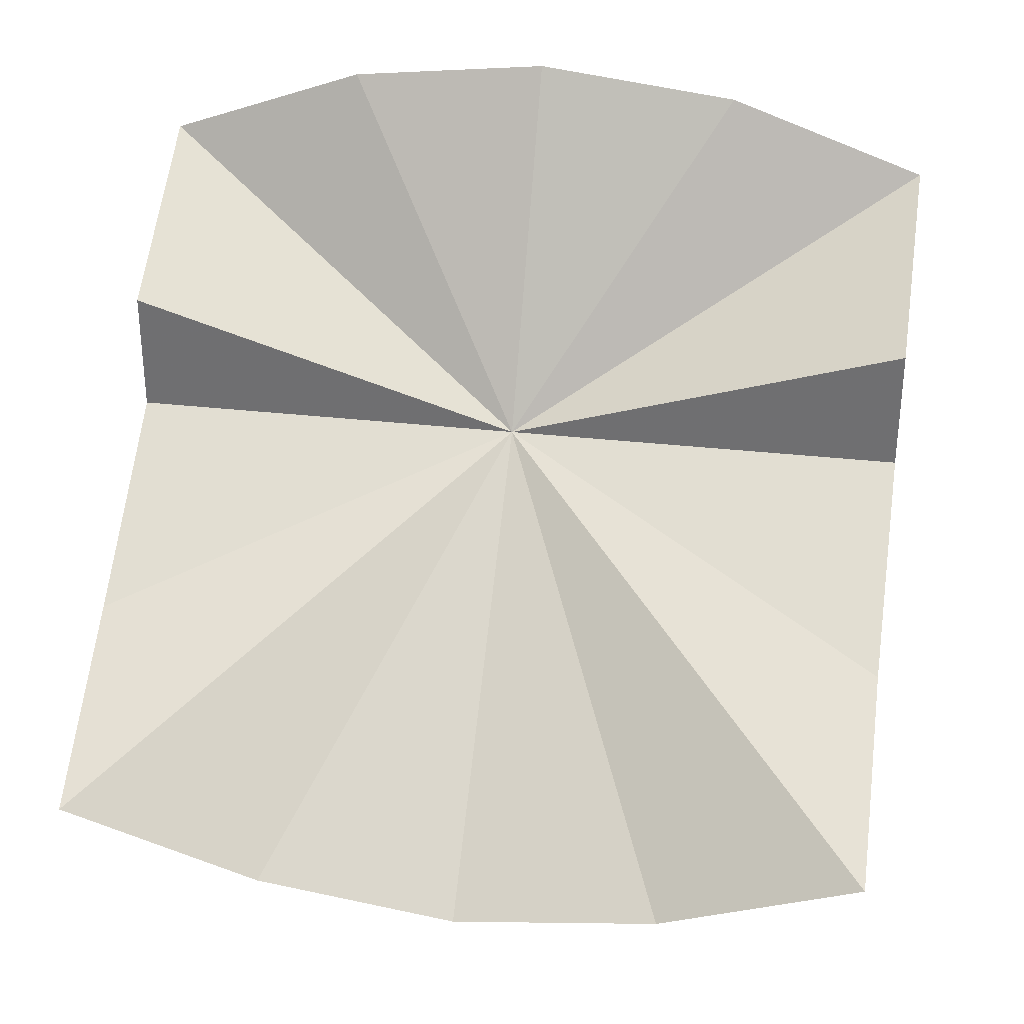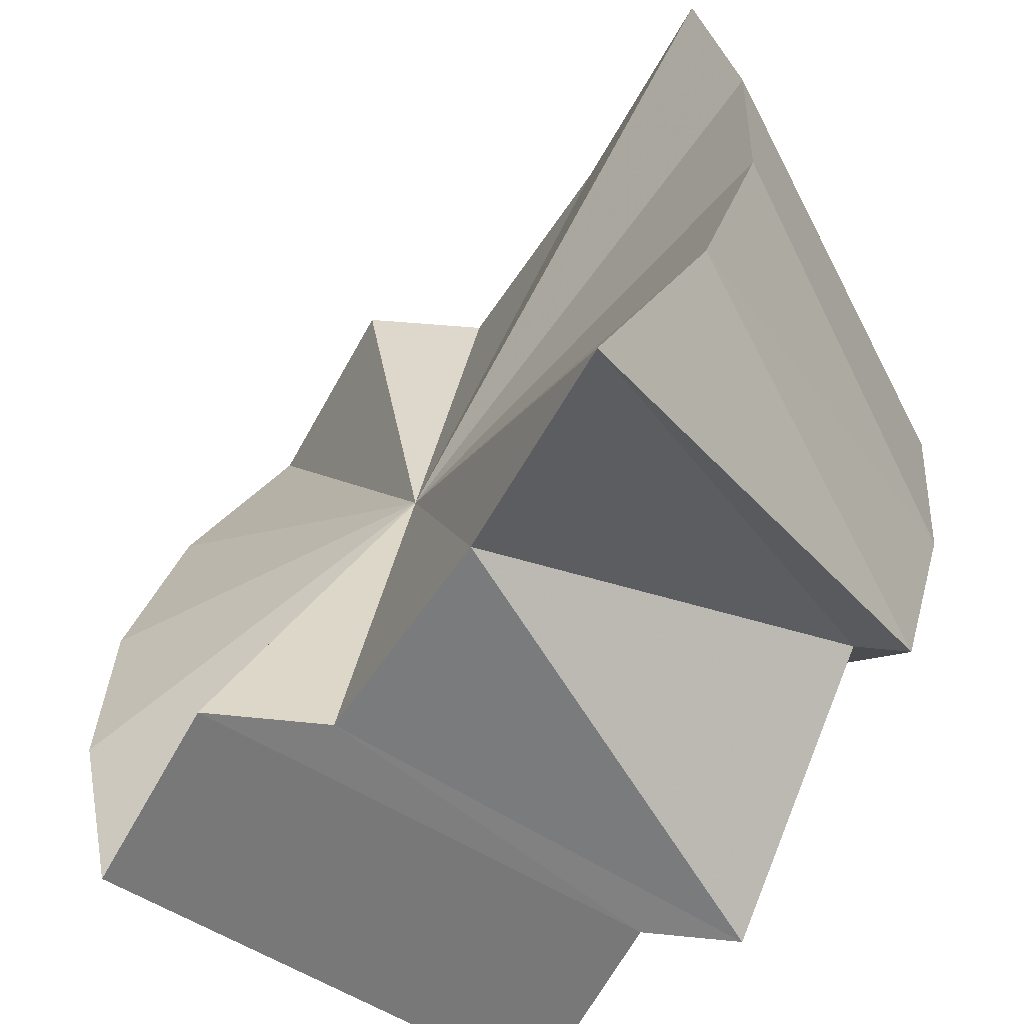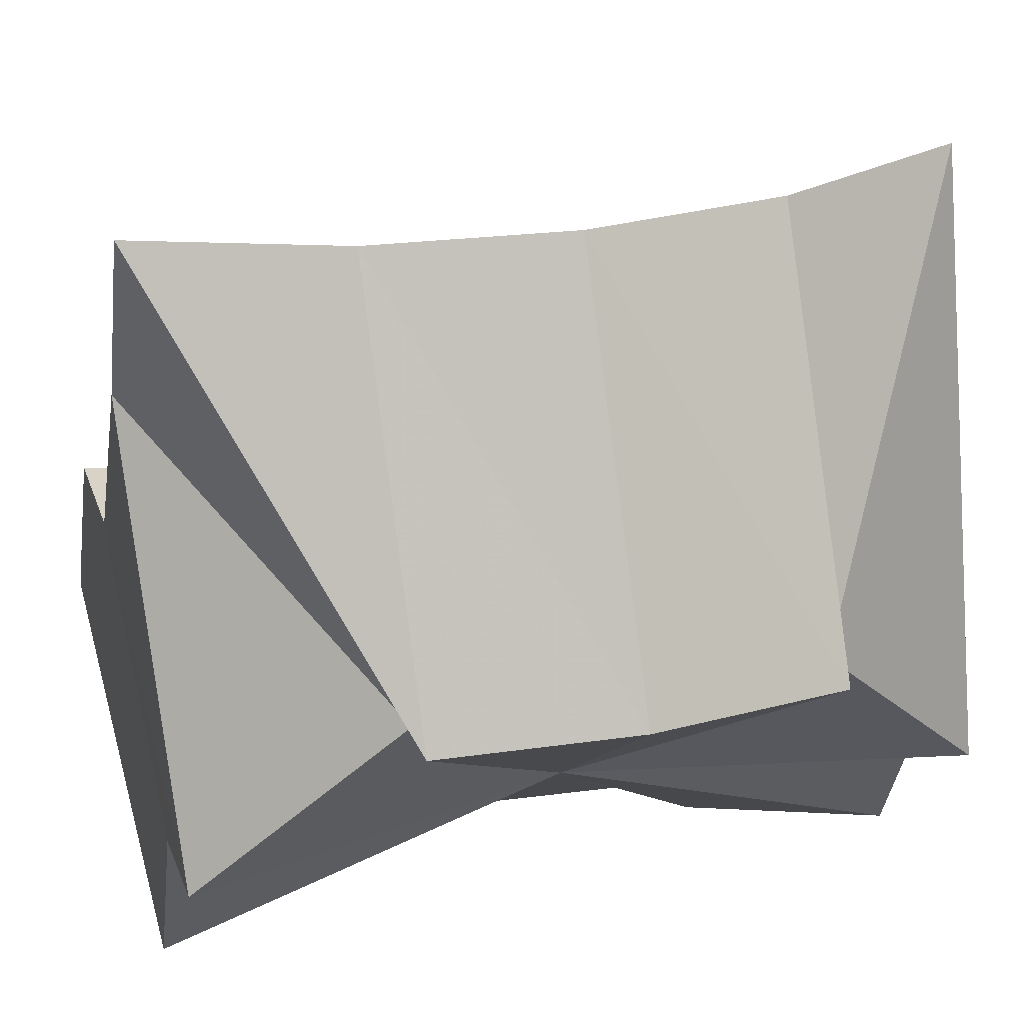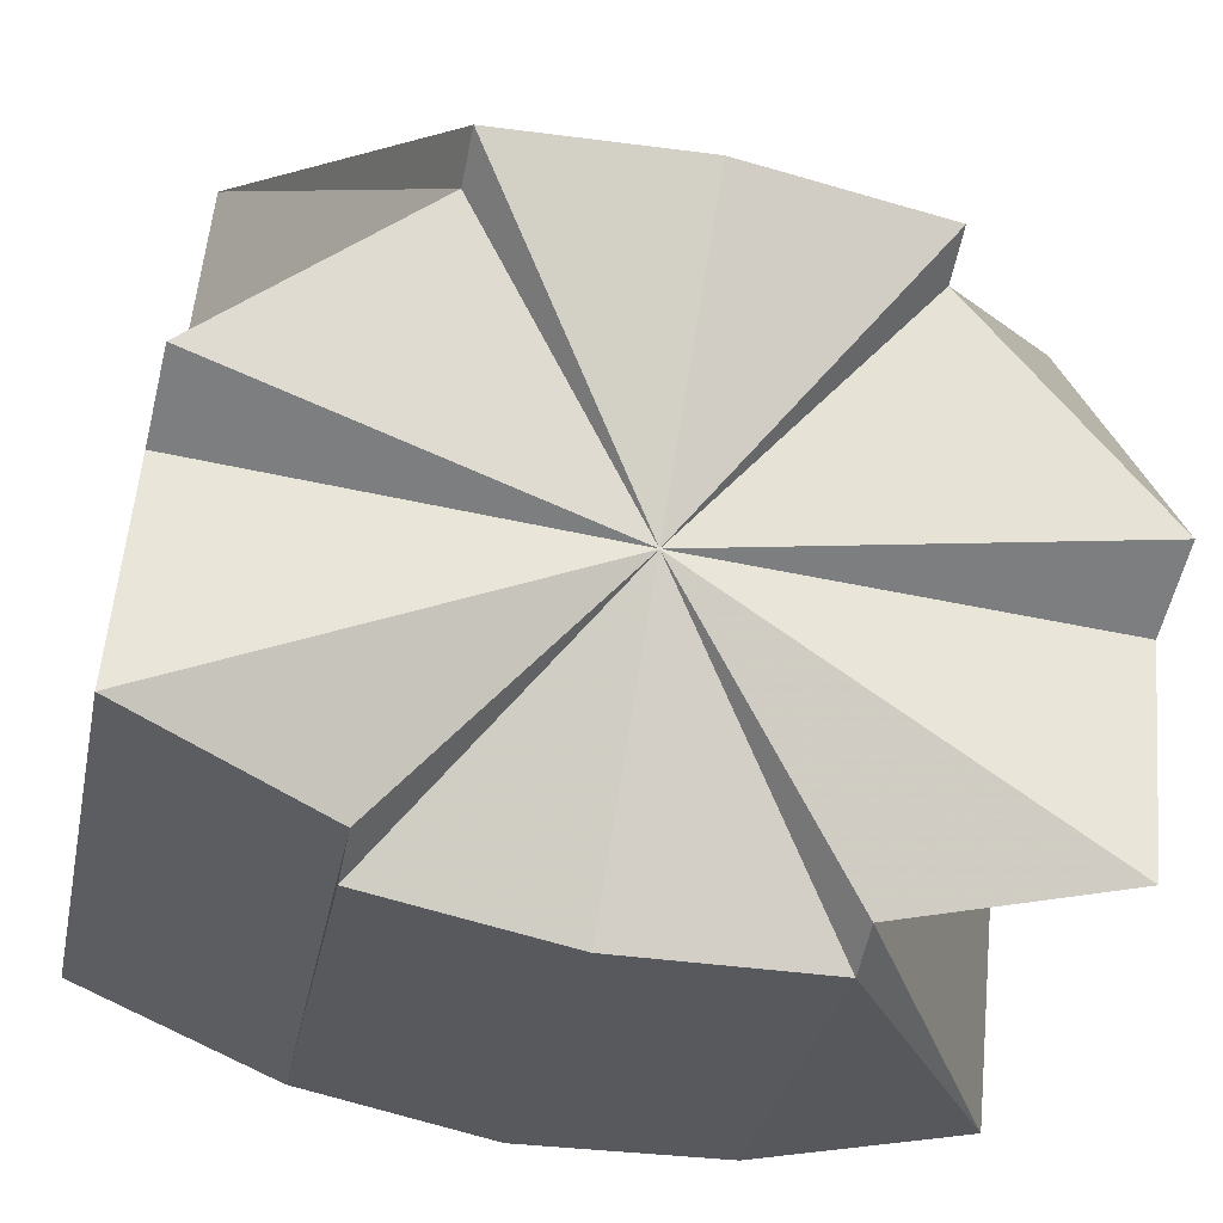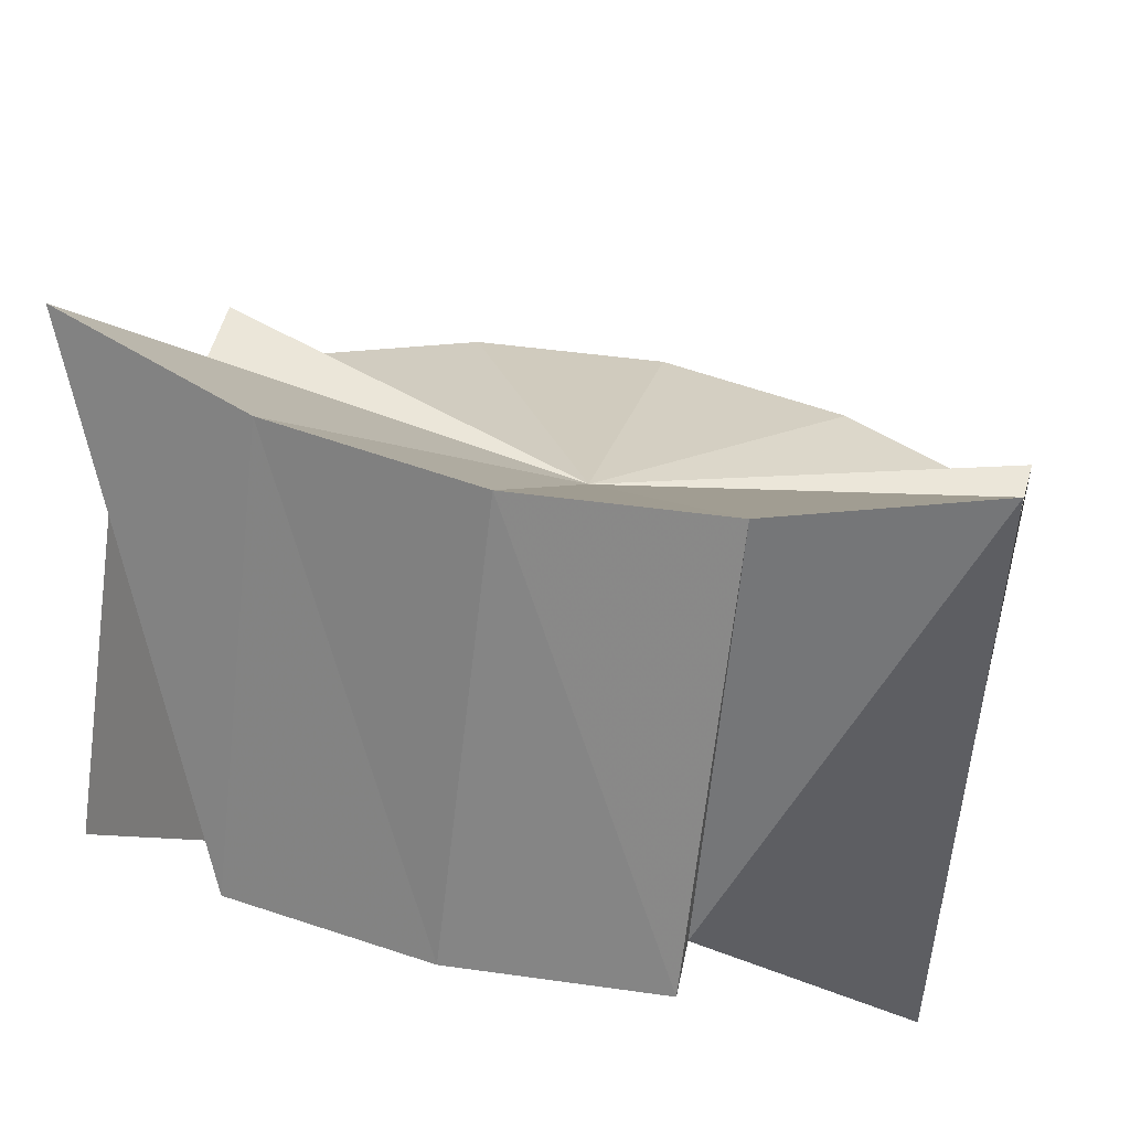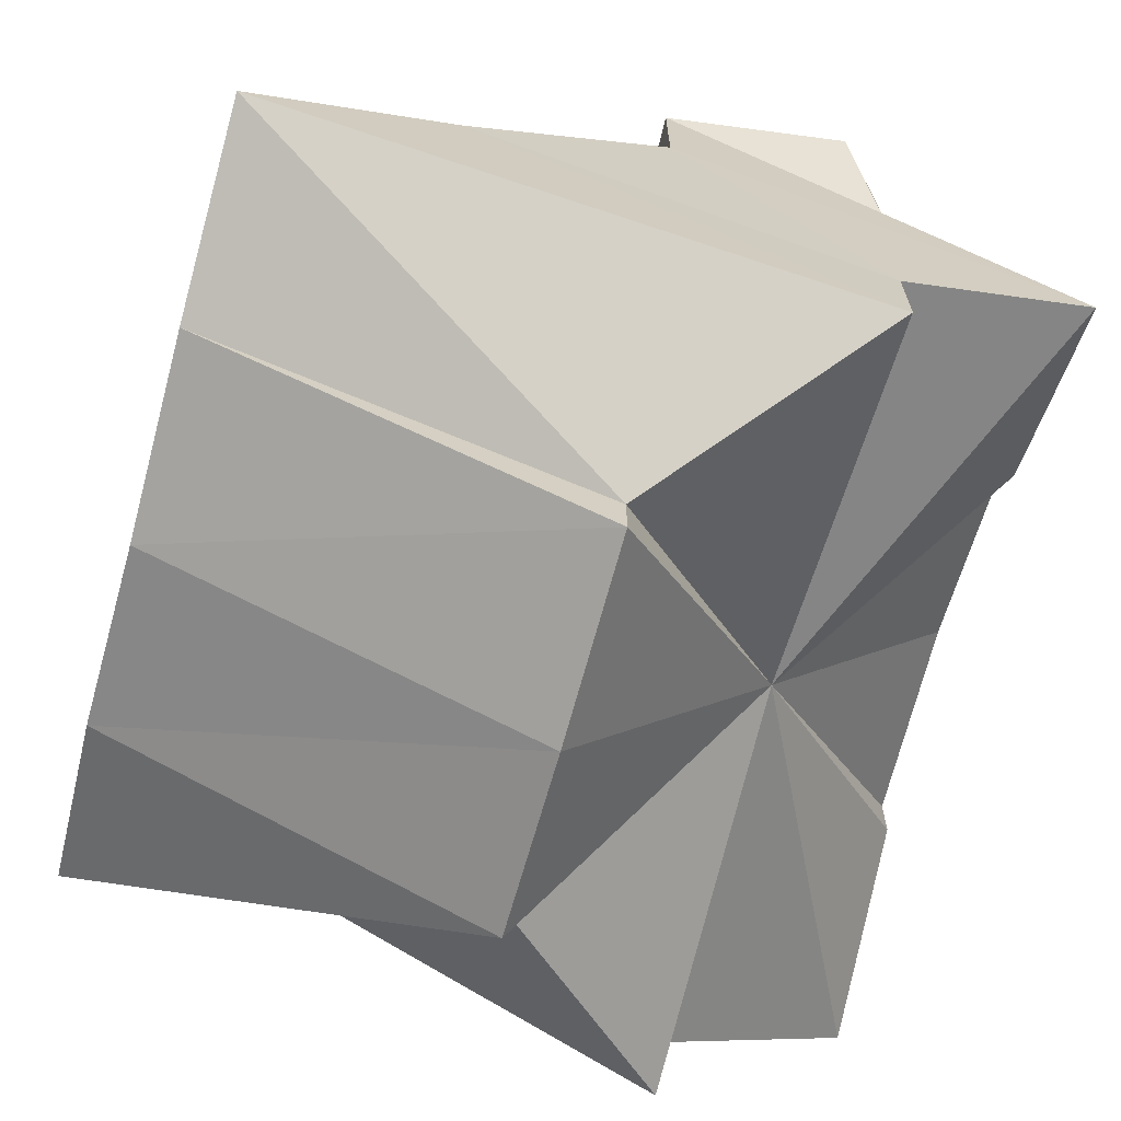
<metadata>
{"format":"obj","ext":"obj","renderer":"f3d","projection":"perspective","resolution":1024,"background":"white","views":[{"elev":33.7,"azim":-171.2,"up":"+Z"},{"elev":30.8,"azim":98.8,"up":"+Y"},{"elev":28.6,"azim":162.8,"up":"+Y"},{"elev":-59.0,"azim":167.7,"up":"+Y"},{"elev":53.9,"azim":-165.7,"up":"+Y"},{"elev":-68.0,"azim":-105.1,"up":"+Z"}]}
</metadata>
<code>
o 31696
v 2173 1875 14.06
v 2173 1875 14.06
v 2173 1875 14.04
v 2173 1875 14.06
v 2173 1875 14.04
v 2173 1875 14.04
v 2173 1875 14.04
v 2173 1875 14.06
v 2173 1875 14.04
v 2173 1875 14.03
v 2173 1875 14.05
v 2173 1875 14.04
v 2173 1875 14.06
v 2173 1875 14.05
v 2173 1875 14.04
v 2173 1875 14.05
v 2173 1875 14.04
v 2173 1875 14.04
v 2173 1875 14.04
v 2173 1875 14.03
v 2173 1875 14.04
v 2173 1875 14.05
v 2173 1875 14.03
v 2173 1875 14.03
v 2173 1875 14.03
v 2173 1875 14.02
v 2173 1875 14.04
v 2173 1875 14.04
v 2173 1875 14.03
v 2173 1875 14.03
v 2173 1875 14.02
v 2173 1875 14.04
v 2173 1875 14.06
v 2173 1875 14.06
v 2173 1875 14.05
v 2173 1875 14.06
v 2173 1875 14.04
v 2173 1875 14.05
v 2173 1875 14.04
v 2173 1875 14.05
v 2173 1875 14.03
v 2173 1875 14.03
v 2173 1875 14.04
v 2173 1875 14.04
v 2173 1875 14.03
v 2173 1875 14.04
v 2173 1875 14.02
v 2173 1875 14.04
v 2173 1875 14.04
v 2173 1875 14.03
v 2173 1875 14.03
v 2173 1875 14.03
v 2173 1875 14.03
v 2173 1875 14.02
v 2173 1875 14.02
v 2173 1875 14.03
v 2173 1875 14.04
v 2173 1875 14.04
v 2173 1875 14.02
v 2173 1875 14.04
v 2173 1875 14.05
v 2173 1875 14.03
v 2173 1875 14.05
v 2173 1875 14.03
v 2173 1875 14.05
v 2173 1875 14.03
v 2173 1875 14.04
v 2173 1875 14.02
v 2173 1875 14.02
v 2173 1875 14.02
v 2173 1875 14.03
v 2173 1875 14.02
v 2173 1875 14.03
v 2173 1875 14.02
v 2173 1875 14.02
v 2173 1875 14.03
v 2173 1875 14.03
v 2173 1875 14.03
v 2173 1875 14.03
v 2173 1875 14.02
v 2173 1875 14.03
v 2173 1875 14.02
v 2173 1875 14.03
v 2173 1875 14.02
v 2173 1875 14.03
v 2173 1875 14.04
v 2173 1875 14.04
v 2173 1875 14.03
v 2173 1875 14.05
v 2173 1875 14.03
v 2173 1875 14.05
v 2173 1875 14.06
v 2173 1875 14.04
f 1 2 3
f 4 1 5
f 4 6 7
f 8 3 9
f 9 3 10
f 2 11 12
f 13 12 3
f 3 12 10
f 11 14 15
f 16 15 17
f 18 19 10
f 20 21 10
f 22 21 23
f 24 25 10
f 26 24 10
f 27 28 10
f 28 29 10
f 29 30 10
f 30 31 10
f 22 32 33
f 33 32 34
f 35 32 22
f 34 32 36
f 37 32 35
f 36 32 38
f 39 32 37
f 38 32 40
f 41 32 39
f 40 42 43
f 44 45 42
f 46 47 45
f 40 32 48
f 48 32 49
f 49 32 50
f 50 32 51
f 51 32 52
f 52 32 53
f 53 32 41
f 41 54 55
f 56 57 54
f 57 58 59
f 60 59 54
f 58 61 62
f 61 63 64
f 65 64 66
f 67 66 68
f 54 59 10
f 69 54 10
f 70 69 10
f 71 69 70
f 72 70 10
f 73 70 72
f 74 72 10
f 75 74 10
f 76 74 75
f 77 78 70
f 78 79 80
f 81 77 82
f 83 84 74
f 85 83 74
f 86 85 75
f 87 86 88
f 89 87 90
f 91 92 93

</code>
